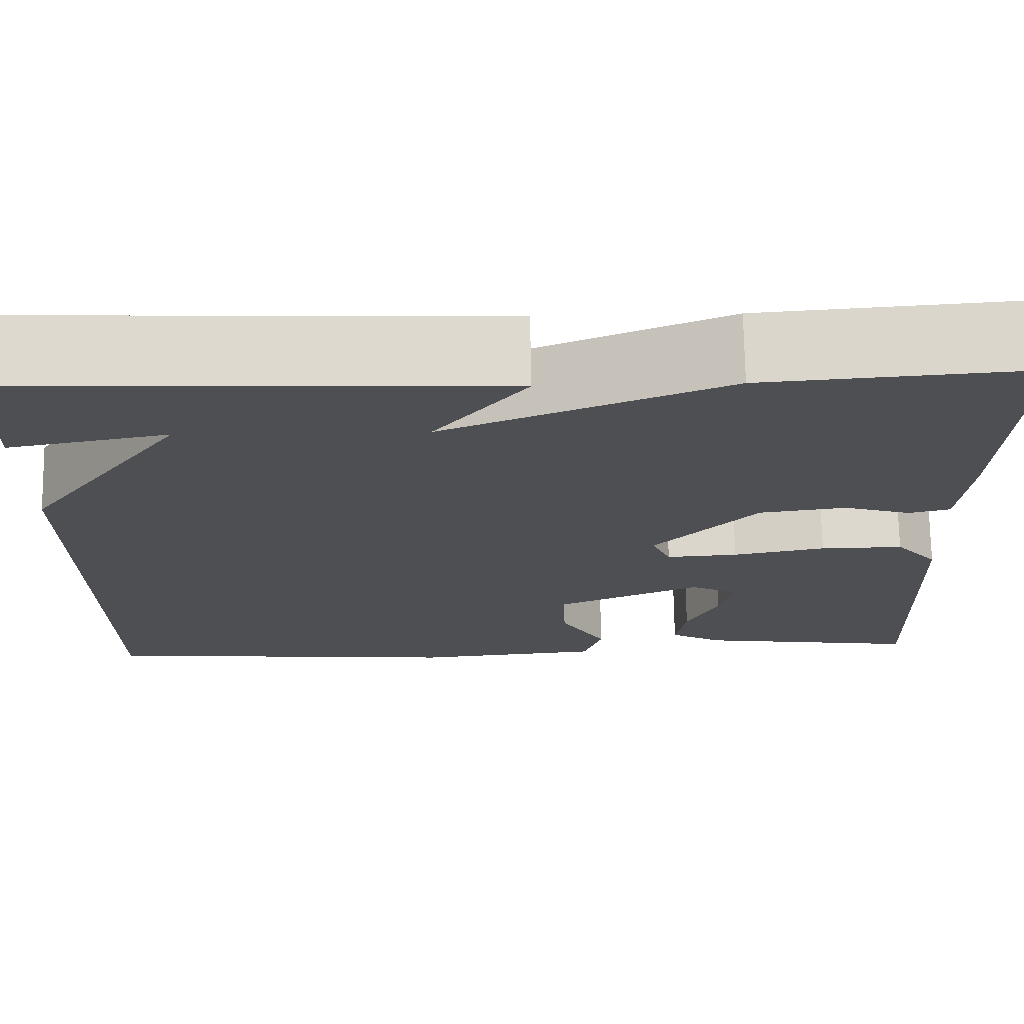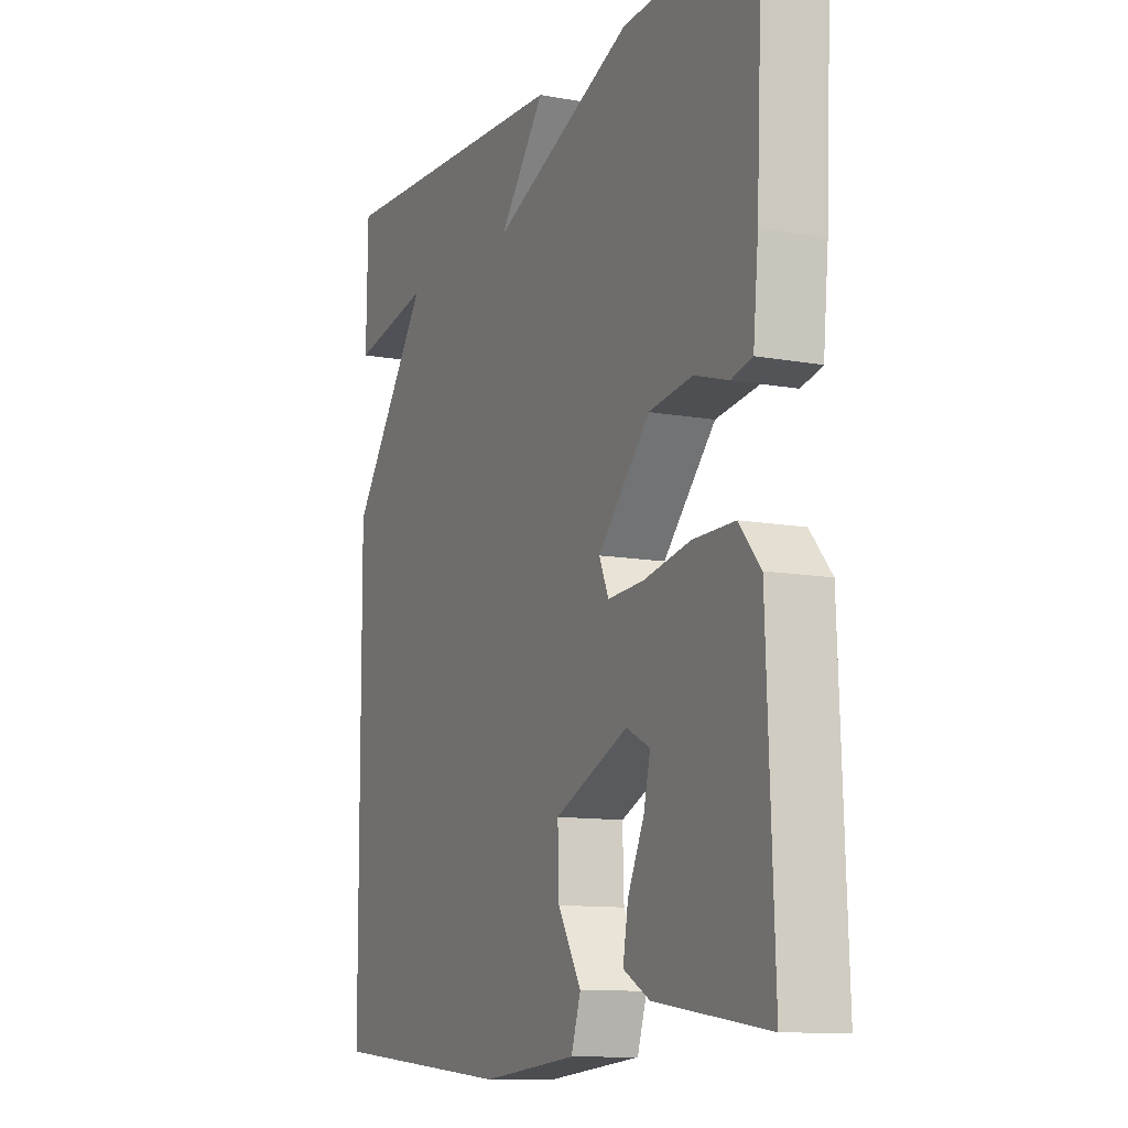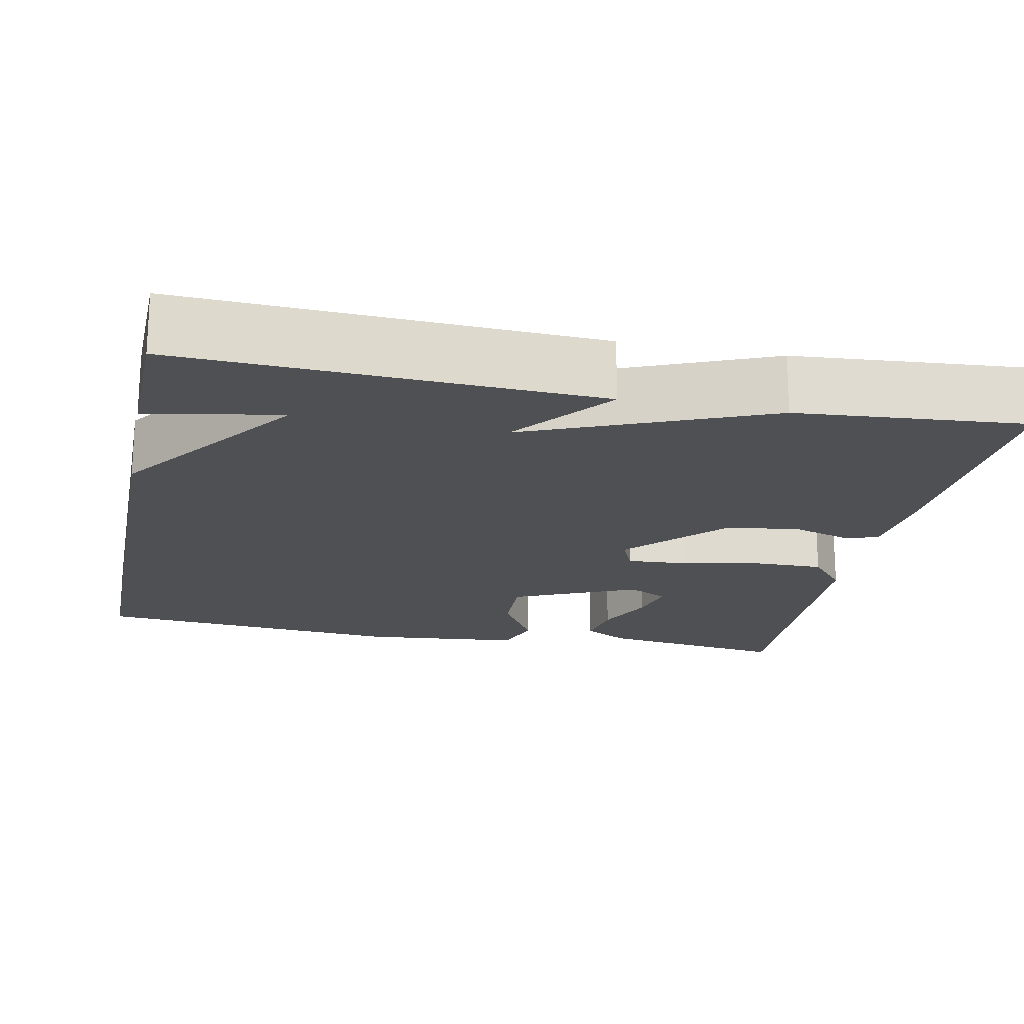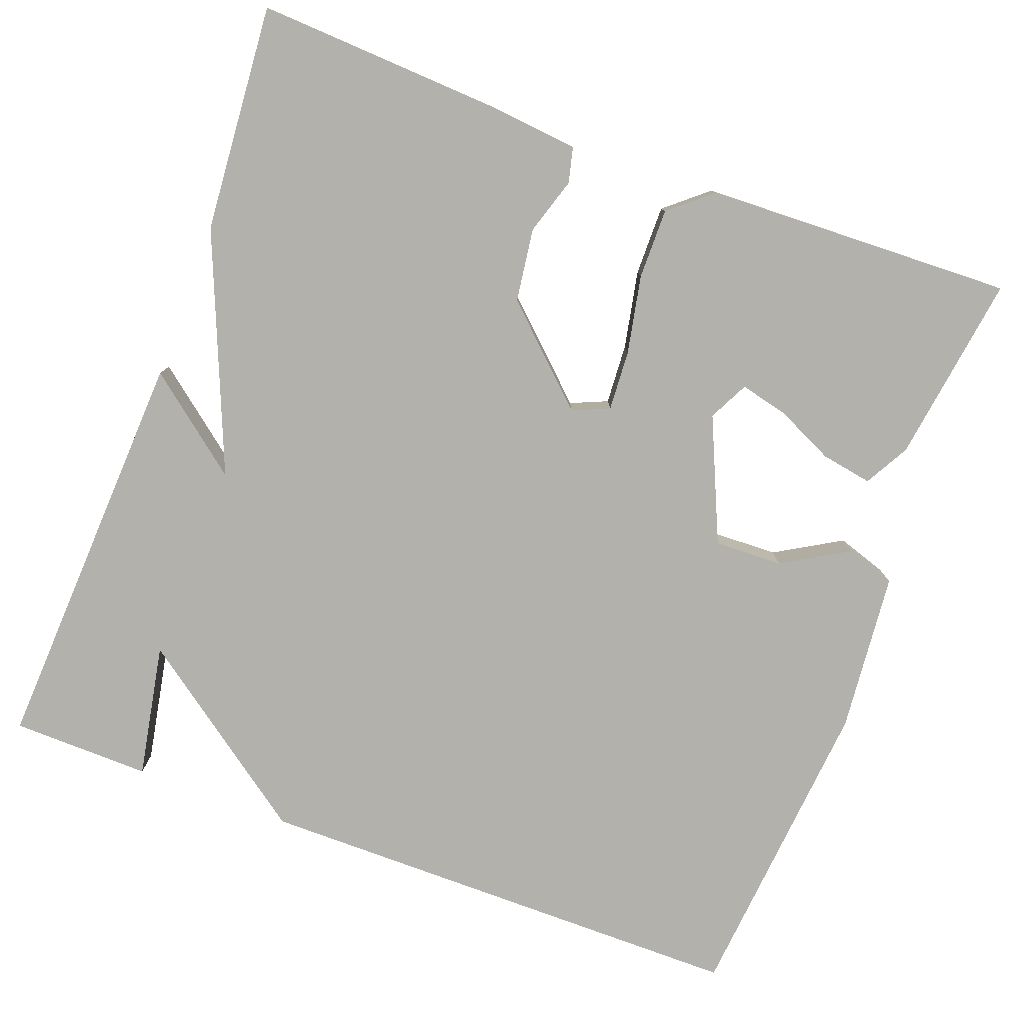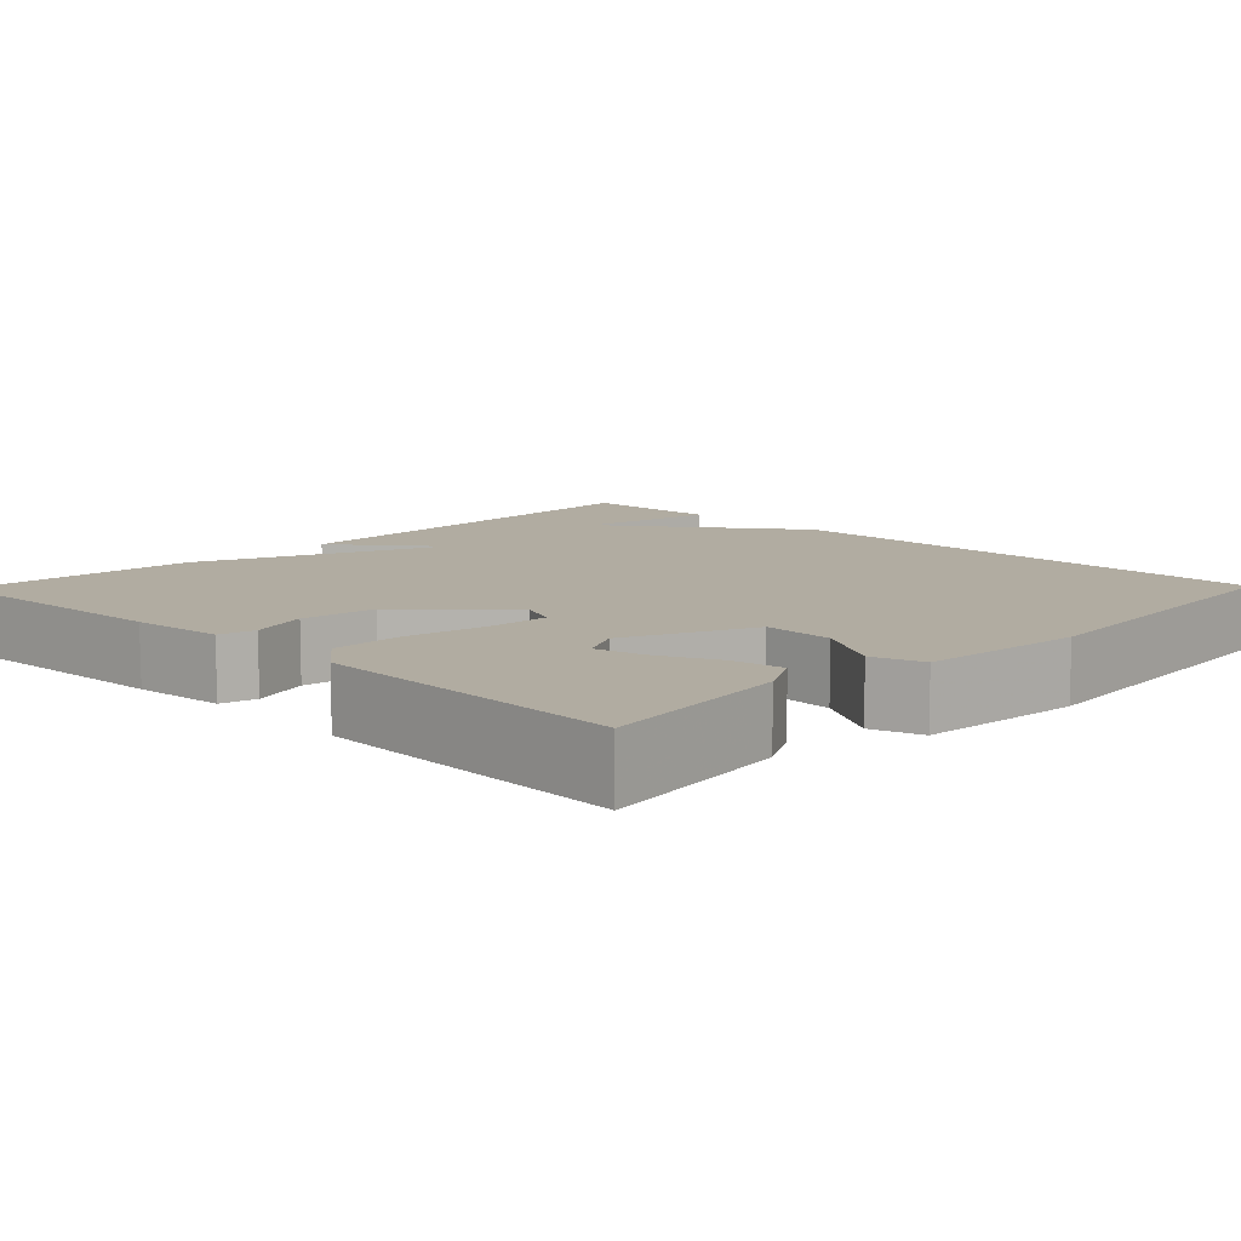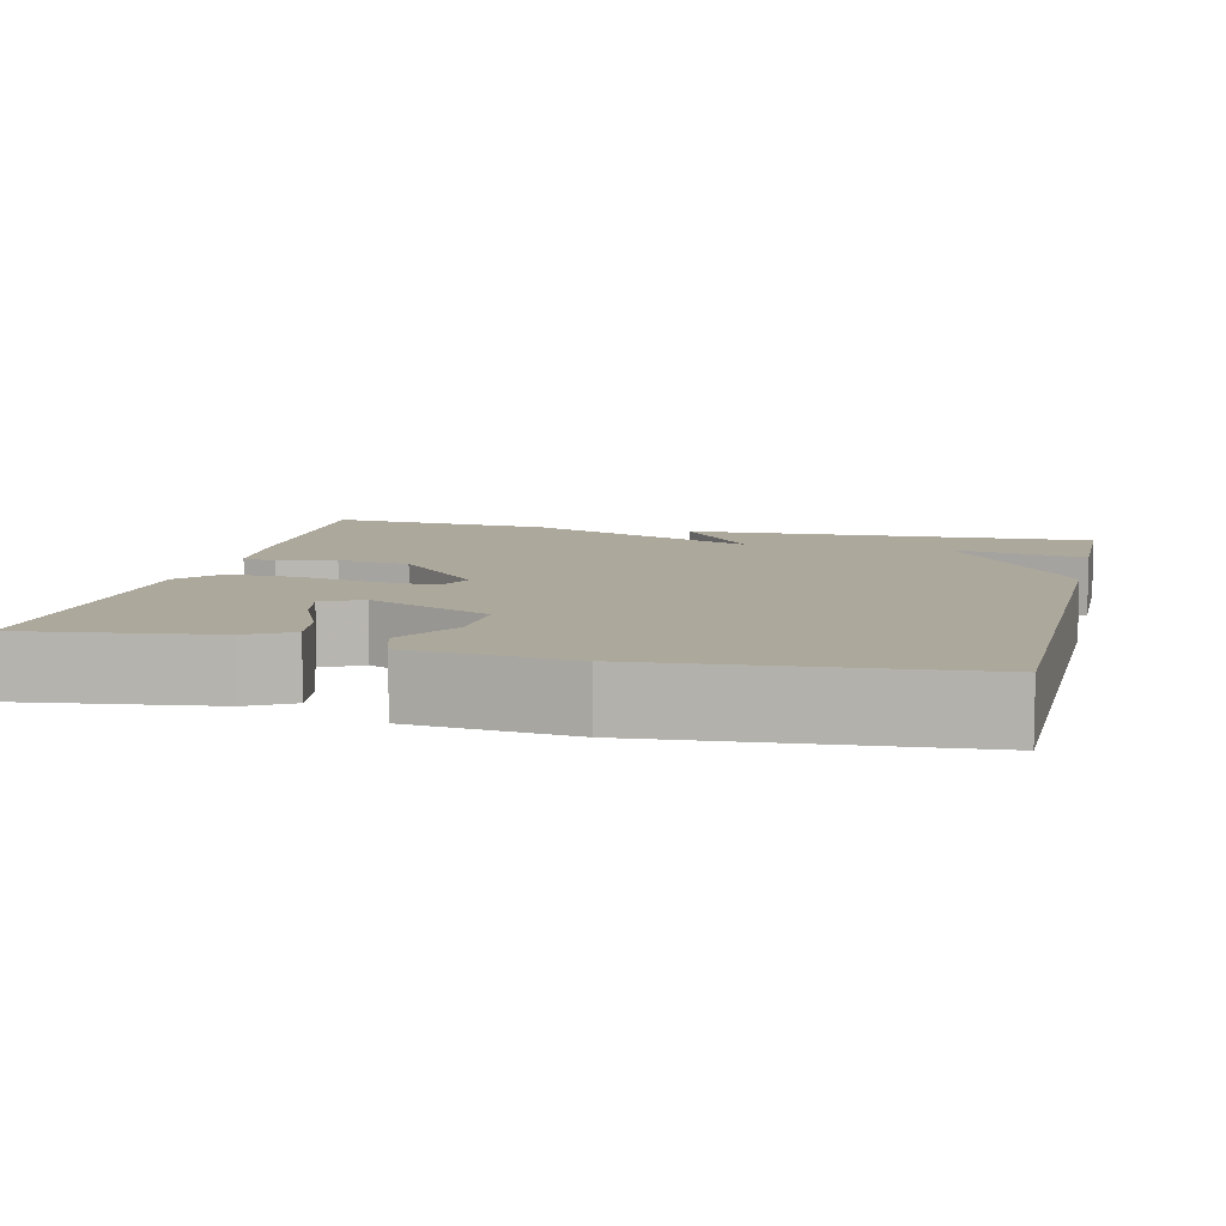
<metadata>
{"format":"obj","ext":"obj","renderer":"f3d","projection":"perspective","resolution":1024,"background":"white","views":[{"elev":72.3,"azim":-0.9,"up":"+Z"},{"elev":-11.1,"azim":65.6,"up":"+Z"},{"elev":-19.2,"azim":-11.6,"up":"+Y"},{"elev":-79.1,"azim":69.4,"up":"+Y"},{"elev":10.2,"azim":134.3,"up":"+Y"},{"elev":8.5,"azim":-166.4,"up":"+Y"}]}
</metadata>
<code>
v -0.5 0.07 -0.5
v -0.503 0.07 0.126
v -0.335 0.07 0.358
v -0.503 0.07 0.326
v -0.5 0.07 0.5
v 0.016 0.07 0.477
v -0.081 0.07 0.354
v 0.216 0.07 0.477
v 0.5 0.07 0.5
v 0.485 0.07 0.192
v 0.474 0.07 0.079
v 0.43 0.07 0.068
v 0.359 0.07 0.09
v 0.267 0.07 0.077
v 0.158 0.07 -0.04
v 0.178 0.07 -0.086
v 0.254 0.07 -0.081
v 0.352 0.07 -0.061
v 0.44 0.07 -0.06
v 0.485 0.07 -0.113
v 0.5 0.07 -0.5
v 0.263 0.07 -0.467
v 0.207 0.07 -0.436
v 0.218 0.07 -0.372
v 0.252 0.07 -0.299
v 0.266 0.07 -0.239
v 0.216 0.07 -0.214
v 0.061 0.07 -0.283
v 0.064 0.07 -0.369
v 0.113 0.07 -0.452
v 0.093 0.07 -0.514
v -0.108 0.07 -0.534
v -0.5 0 -0.5
v -0.503 0 0.126
v -0.335 0 0.358
v -0.503 0 0.326
v -0.5 0 0.5
v 0.016 0 0.477
v -0.081 0 0.354
v 0.216 0 0.477
v 0.5 0 0.5
v 0.485 0 0.192
v 0.474 0 0.079
v 0.43 0 0.068
v 0.359 0 0.09
v 0.267 0 0.077
v 0.158 0 -0.04
v 0.178 0 -0.086
v 0.254 0 -0.081
v 0.352 0 -0.061
v 0.44 0 -0.06
v 0.485 0 -0.113
v 0.5 0 -0.5
v 0.263 0 -0.467
v 0.207 0 -0.436
v 0.218 0 -0.372
v 0.252 0 -0.299
v 0.266 0 -0.239
v 0.216 0 -0.214
v 0.061 0 -0.283
v 0.064 0 -0.369
v 0.113 0 -0.452
v 0.093 0 -0.514
v -0.108 0 -0.534
f 32 1 2
f 31 32 2
f 30 31 2
f 29 30 2
f 28 29 2 3
f 27 28 3
f 26 27 3
f 23 24 25
f 22 23 25
f 21 22 25
f 20 21 25
f 19 20 25
f 19 25 26
f 17 18 19 26
f 16 17 26
f 11 12 13
f 10 11 13
f 9 10 13
f 8 9 13
f 7 8 13
f 7 13 14
f 5 6 7
f 5 7 14 15
f 3 4 5
f 16 26 3
f 15 16 3
f 3 5 15
f 34 33 64
f 34 64 63
f 34 63 62
f 34 62 61
f 35 34 61 60
f 35 60 59
f 35 59 58
f 57 56 55
f 57 55 54
f 57 54 53
f 57 53 52
f 57 52 51
f 58 57 51
f 58 51 50 49
f 58 49 48
f 45 44 43
f 45 43 42
f 45 42 41
f 45 41 40
f 45 40 39
f 46 45 39
f 39 38 37
f 47 46 39 37
f 37 36 35
f 35 58 48
f 35 48 47
f 47 37 35
f 1 33 34 2
f 2 34 35 3
f 3 35 36 4
f 4 36 37 5
f 5 37 38 6
f 6 38 39 7
f 7 39 40 8
f 8 40 41 9
f 9 41 42 10
f 10 42 43 11
f 11 43 44 12
f 12 44 45 13
f 13 45 46 14
f 14 46 47 15
f 15 47 48 16
f 16 48 49 17
f 17 49 50 18
f 18 50 51 19
f 19 51 52 20
f 20 52 53 21
f 21 53 54 22
f 22 54 55 23
f 23 55 56 24
f 24 56 57 25
f 25 57 58 26
f 26 58 59 27
f 27 59 60 28
f 28 60 61 29
f 29 61 62 30
f 30 62 63 31
f 31 63 64 32
f 32 64 33 1

</code>
